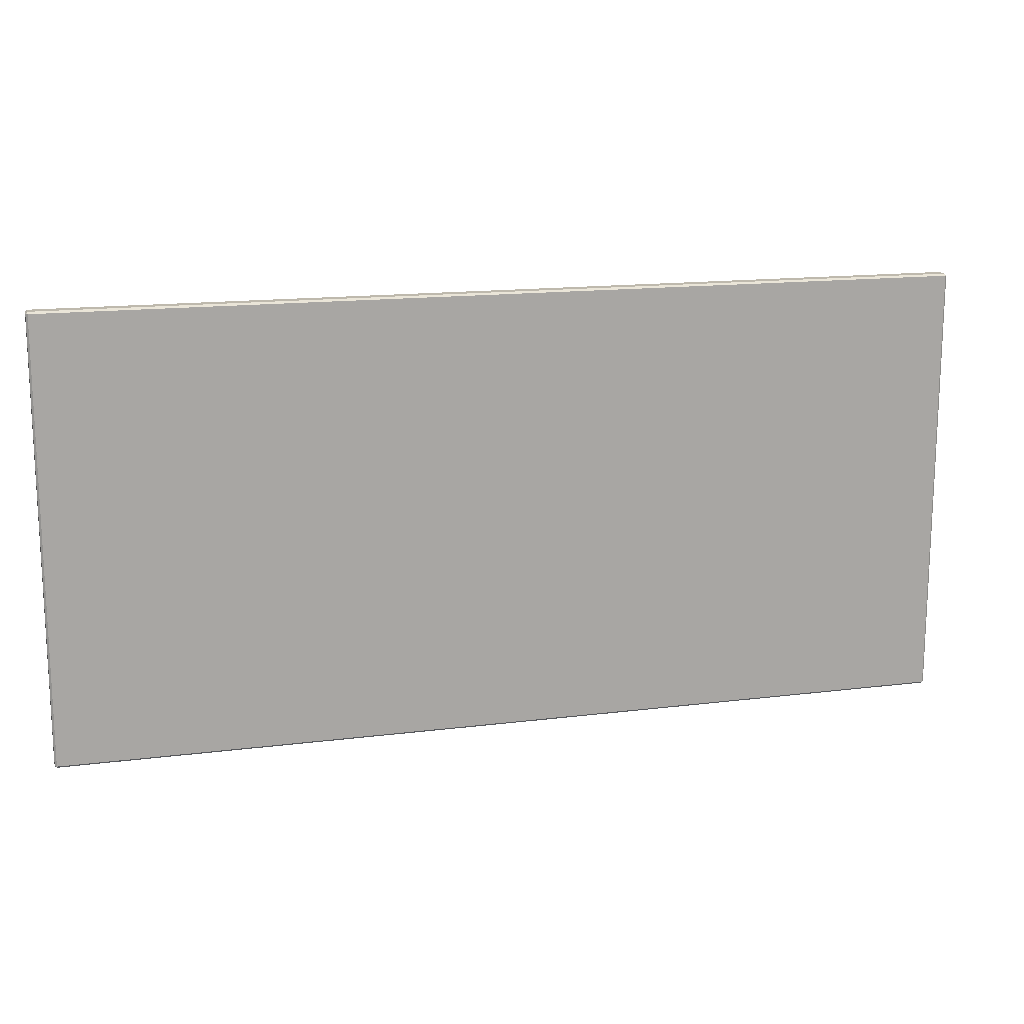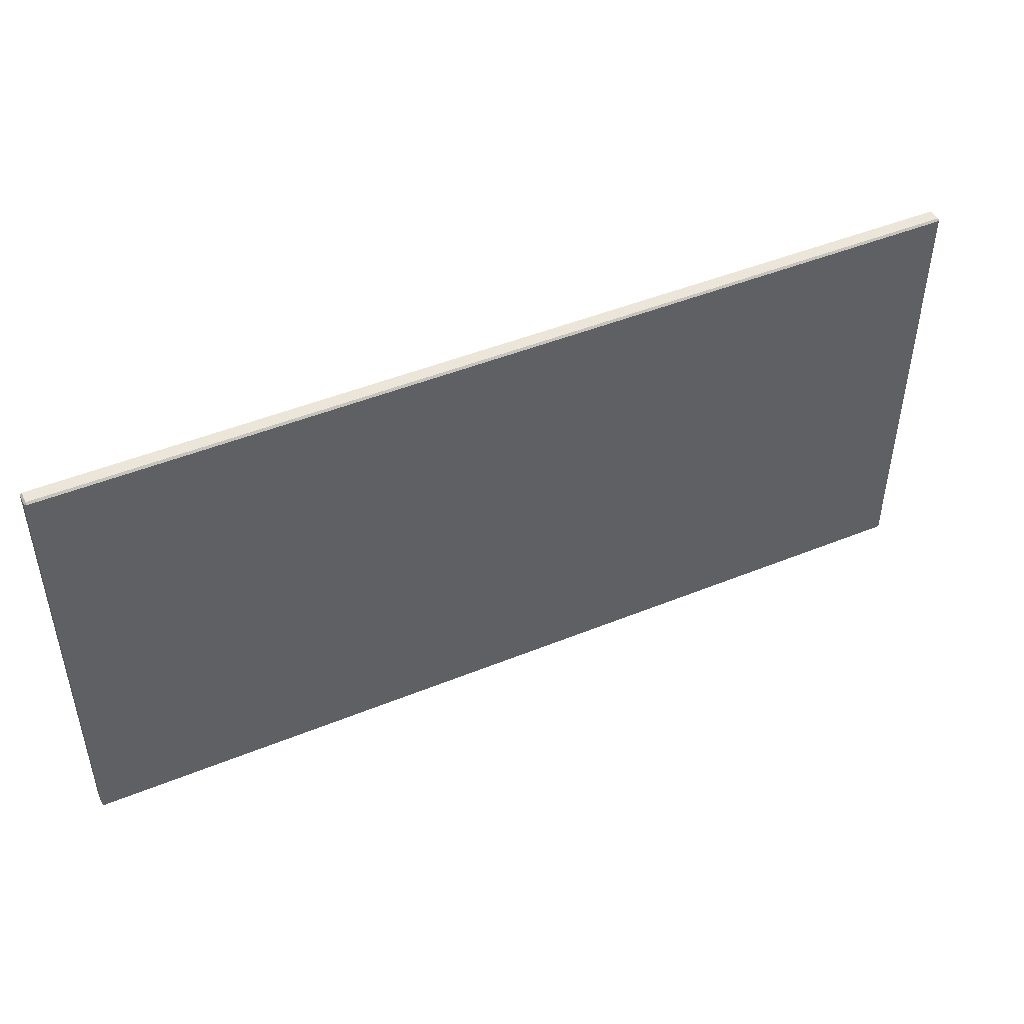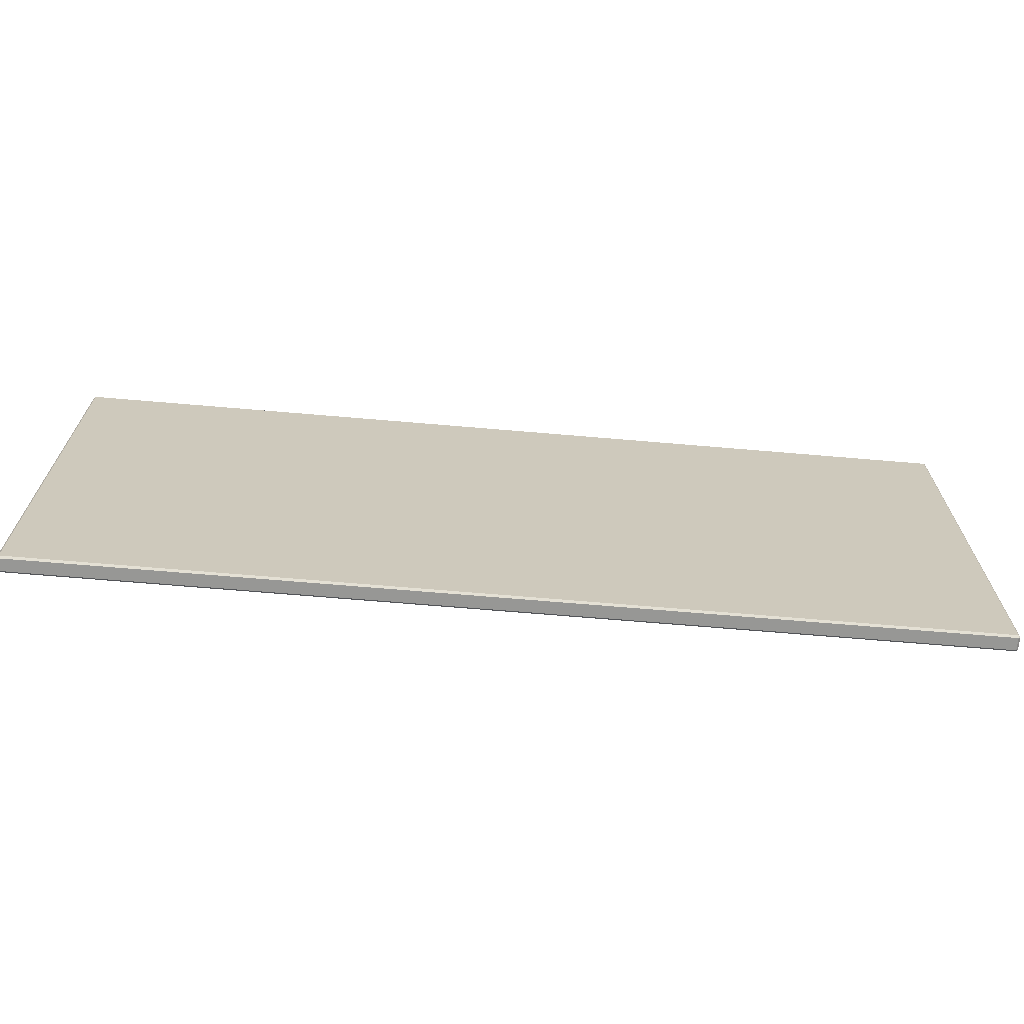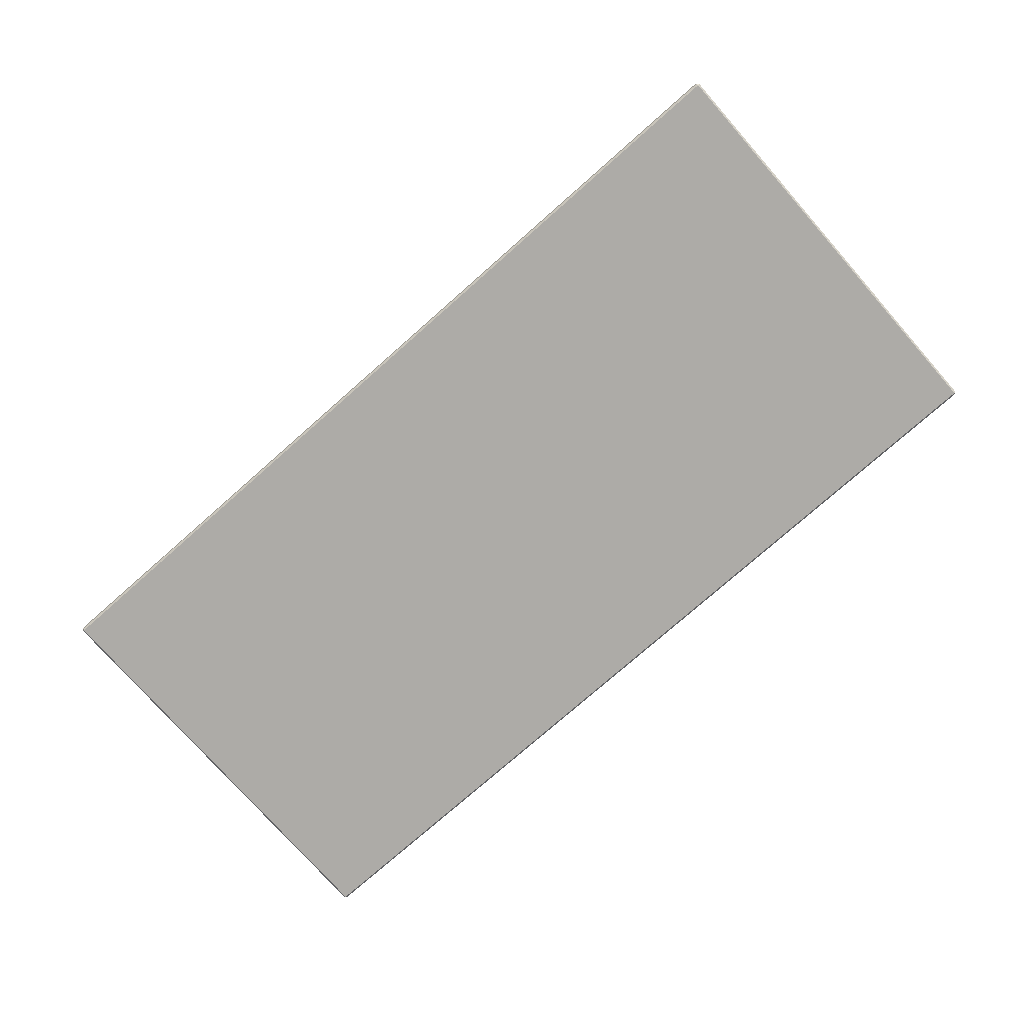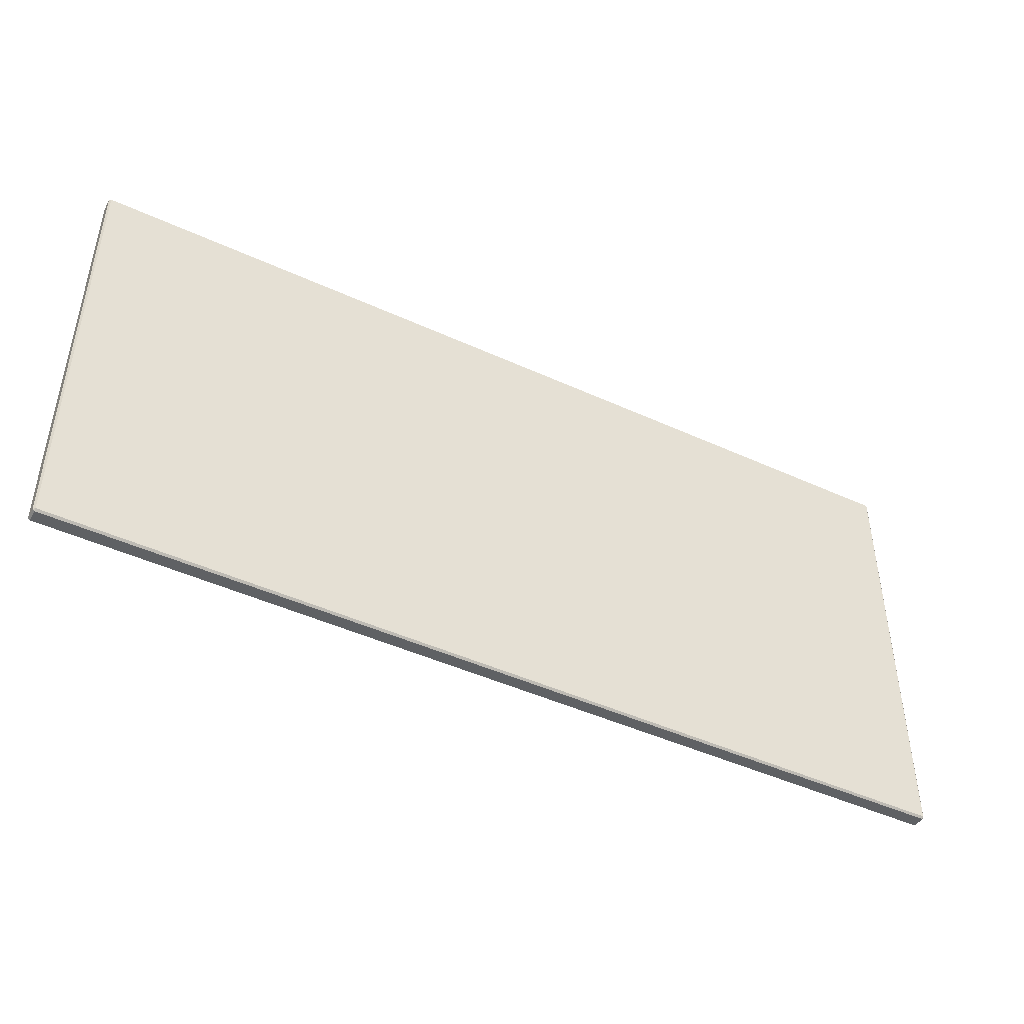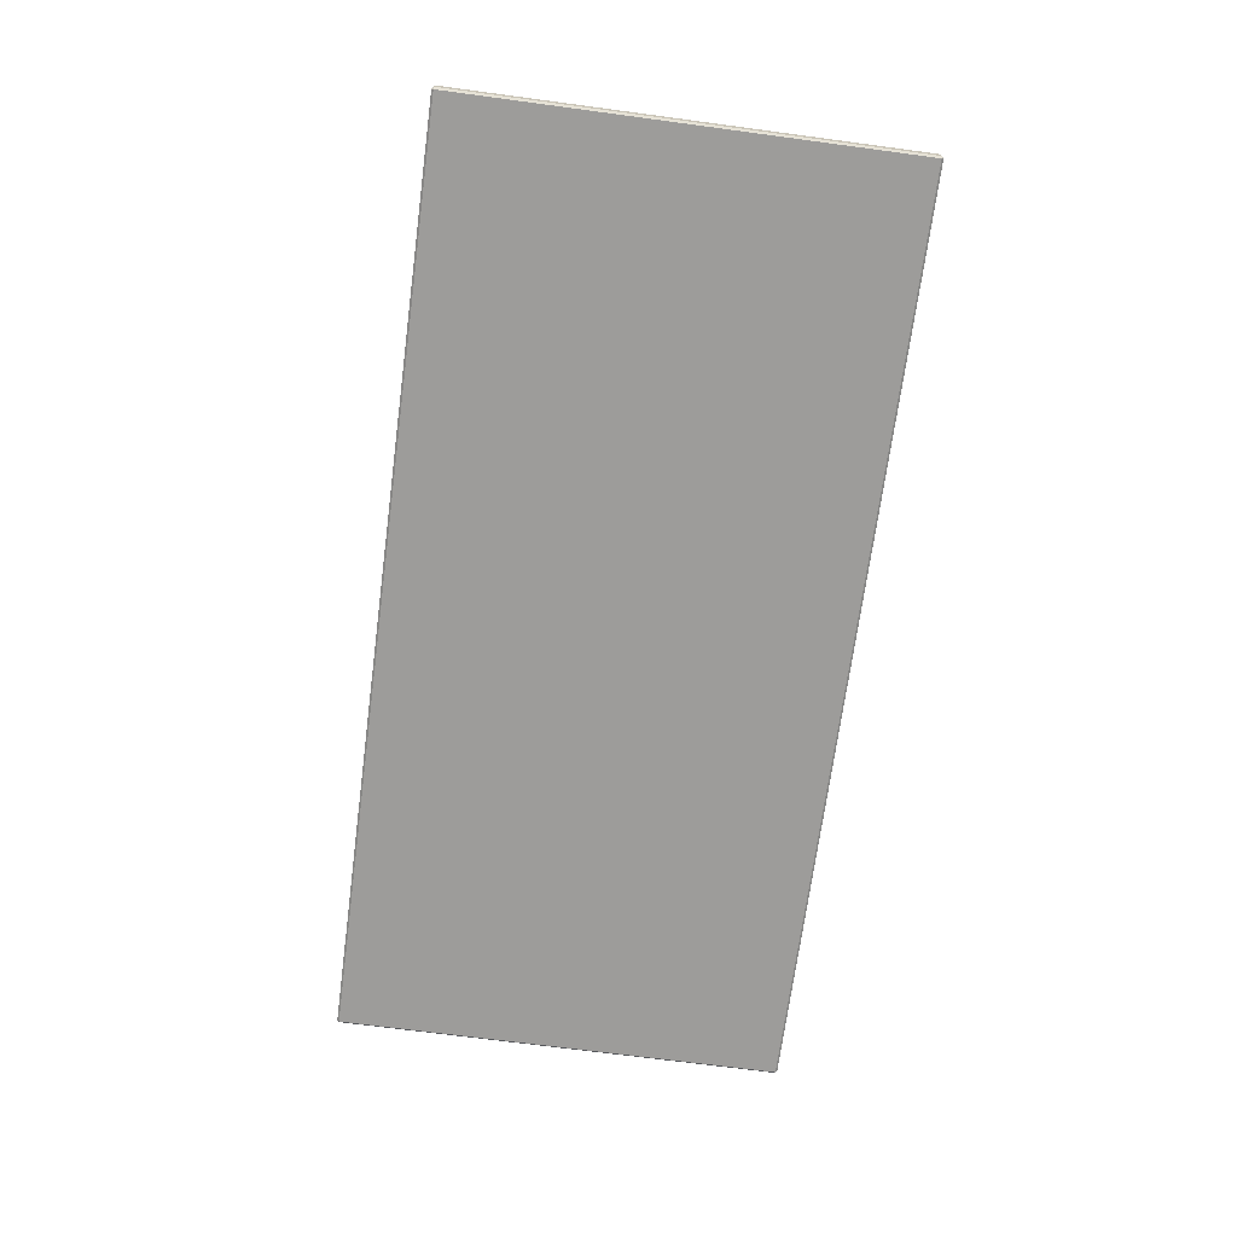
<metadata>
{"format":"obj","ext":"obj","renderer":"f3d","projection":"perspective","resolution":1024,"background":"white","views":[{"elev":15.2,"azim":-15.1,"up":"+Y"},{"elev":46.8,"azim":-24.8,"up":"+Y"},{"elev":-68.1,"azim":175.1,"up":"+Y"},{"elev":-76.4,"azim":41.4,"up":"+Z"},{"elev":-45.5,"azim":152.1,"up":"+Y"},{"elev":-70.3,"azim":-97.6,"up":"+Z"}]}
</metadata>
<code>
o MeshCoffeeTable_230_0_GeomSubset_0
v -0.8239 -0.3941 0.1539
v 0.8244 -0.3941 0.1539
v 0.8244 -0.3941 0.1758
v -0.8239 -0.3941 0.1758
v -0.8274 0.4035 0.1539
v -0.8274 -0.3906 0.1539
v -0.8274 -0.3906 0.1758
v -0.8274 0.4035 0.1758
v -0.8239 0.4035 0.1793
v -0.8239 -0.3906 0.1793
v 0.8244 -0.3906 0.1793
v 0.8244 0.4035 0.1793
v 0.8279 -0.3906 0.1539
v 0.8279 0.4035 0.1539
v 0.8279 0.4035 0.1758
v 0.8279 -0.3906 0.1758
v 0.8244 0.407 0.1539
v -0.8239 0.407 0.1539
v -0.8239 0.407 0.1758
v 0.8244 0.407 0.1758
v 0.8244 -0.3906 0.1504
v 0.8244 0.4035 0.1504
v -0.8239 -0.3906 0.1504
v -0.8239 0.4035 0.1504
v -0.821 0.3669 -0.2623
v -0.7854 0.3669 -0.2623
v -0.7854 0.3669 0.1492
v -0.821 0.3669 0.1492
v -0.8238 0.4013 -0.2623
v -0.8238 0.3697 -0.2623
v -0.8238 0.3697 0.1492
v -0.8238 0.4013 0.1492
v -0.7854 -0.3572 -0.2651
v -0.7854 -0.3888 -0.2651
v -0.821 -0.3888 -0.2651
v -0.821 -0.3572 -0.2651
v -0.821 0.4013 0.1519
v -0.821 0.3697 0.1519
v -0.7854 0.3697 0.1519
v -0.7854 0.4013 0.1519
v -0.7826 0.3697 -0.2623
v -0.7826 0.4013 -0.2623
v -0.7826 0.4013 0.1492
v -0.7826 0.3697 0.1492
v -0.7854 0.404 -0.2623
v -0.821 0.404 -0.2623
v -0.821 0.404 0.1492
v -0.7854 0.404 0.1492
v -0.8031 -0.3542 0.08282
v -0.8031 0.3676 0.08282
v -0.8031 0.3676 0.1513
v -0.8031 -0.3542 0.1513
v -0.8237 0.3676 0.08282
v -0.8237 0.3676 0.1513
v -0.8237 -0.3542 0.08282
v -0.8237 -0.3542 0.1513
v -0.821 -0.3915 -0.2623
v -0.7854 -0.3915 -0.2623
v -0.7854 -0.3915 0.1492
v -0.821 -0.3915 0.1492
v -0.8238 -0.3572 -0.2623
v -0.8238 -0.3888 -0.2623
v -0.8238 -0.3888 0.1492
v -0.8238 -0.3572 0.1492
v 0.7833 0.3697 -0.2623
v 0.7833 0.3697 0.1492
v 0.7833 0.4013 0.1492
v 0.7833 0.4013 -0.2623
v -0.821 -0.3572 0.1519
v -0.821 -0.3888 0.1519
v -0.7854 -0.3888 0.1519
v -0.7854 -0.3572 0.1519
v -0.7826 -0.3888 -0.2623
v -0.7826 -0.3572 -0.2623
v -0.7826 -0.3572 0.1492
v -0.7826 -0.3888 0.1492
v -0.7854 -0.3544 -0.2623
v -0.821 -0.3544 -0.2623
v -0.821 -0.3544 0.1492
v -0.7854 -0.3544 0.1492
v 0.8217 0.3669 -0.2623
v 0.8217 0.3669 0.1492
v 0.7861 0.3669 0.1492
v 0.7861 0.3669 -0.2623
v 0.8245 0.4013 -0.2623
v 0.8245 0.4013 0.1492
v 0.8245 0.3697 0.1492
v 0.8245 0.3697 -0.2623
v 0.7833 -0.3888 -0.2623
v 0.7833 -0.3888 0.1492
v 0.7833 -0.3572 0.1492
v 0.7833 -0.3572 -0.2623
v 0.7861 0.4013 -0.2651
v 0.8217 0.4013 -0.2651
v 0.8217 0.3697 -0.2651
v 0.7861 0.3697 -0.2651
v 0.8217 0.4013 0.1519
v 0.7861 0.4013 0.1519
v 0.7861 0.3697 0.1519
v 0.8217 0.3697 0.1519
v 0.7861 0.404 -0.2623
v 0.7861 0.404 0.1492
v 0.8217 0.404 0.1492
v 0.8217 0.404 -0.2623
v 0.8029 -0.3542 0.08282
v 0.8029 -0.3542 0.1513
v 0.8029 0.3676 0.1513
v 0.8029 0.3676 0.08282
v 0.8235 0.3676 0.1513
v 0.8235 0.3676 0.08282
v 0.8235 -0.3542 0.1513
v 0.8235 -0.3542 0.08282
v 0.8217 -0.3915 -0.2623
v 0.8217 -0.3915 0.1492
v 0.7861 -0.3915 0.1492
v 0.7861 -0.3915 -0.2623
v 0.8245 -0.3572 -0.2623
v 0.8245 -0.3572 0.1492
v 0.8245 -0.3888 0.1492
v 0.8245 -0.3888 -0.2623
v 0.7861 -0.3572 -0.2651
v 0.8217 -0.3572 -0.2651
v 0.8217 -0.3888 -0.2651
v 0.7861 -0.3888 -0.2651
v 0.8217 -0.3572 0.1519
v 0.7861 -0.3572 0.1519
v 0.7861 -0.3888 0.1519
v 0.8217 -0.3888 0.1519
v 0.7861 -0.3544 -0.2623
v 0.7861 -0.3544 0.1492
v 0.8217 -0.3544 0.1492
v 0.8217 -0.3544 -0.2623
v 0.7873 -0.3696 0.08282
v -0.7866 -0.3696 0.08282
v -0.7866 -0.3696 0.1513
v 0.7873 -0.3696 0.1513
v -0.7866 -0.3902 0.08282
v -0.7866 -0.3902 0.1513
v 0.7873 -0.3902 0.08282
v 0.7873 -0.3902 0.1513
v 0.7873 0.3845 0.08282
v 0.7873 0.3845 0.1513
v -0.7866 0.3845 0.1513
v -0.7866 0.3845 0.08282
v -0.7866 0.4051 0.1513
v -0.7866 0.4051 0.08282
v 0.7873 0.4051 0.1513
v 0.7873 0.4051 0.08282
v -0.7854 0.3697 -0.2651
v -0.7854 0.4013 -0.2651
v -0.821 0.3697 -0.2651
v -0.821 0.4013 -0.2651
f 1 3 2
f 1 4 3
f 5 7 6
f 5 8 7
f 9 11 10
f 9 12 11
f 13 15 14
f 13 16 15
f 17 19 18
f 17 20 19
f 21 2 13
f 3 11 16
f 22 14 17
f 12 20 15
f 23 6 1
f 10 4 7
f 24 18 5
f 9 8 19
f 22 13 14
f 22 21 13
f 2 16 13
f 2 3 16
f 11 15 16
f 11 12 15
f 20 14 15
f 20 17 14
f 24 17 18
f 24 22 17
f 12 19 20
f 12 9 19
f 8 18 19
f 8 5 18
f 23 5 6
f 23 24 5
f 9 7 8
f 9 10 7
f 4 6 7
f 4 1 6
f 21 1 2
f 21 23 1
f 10 3 4
f 10 11 3
f 22 23 21
f 22 24 23

</code>
